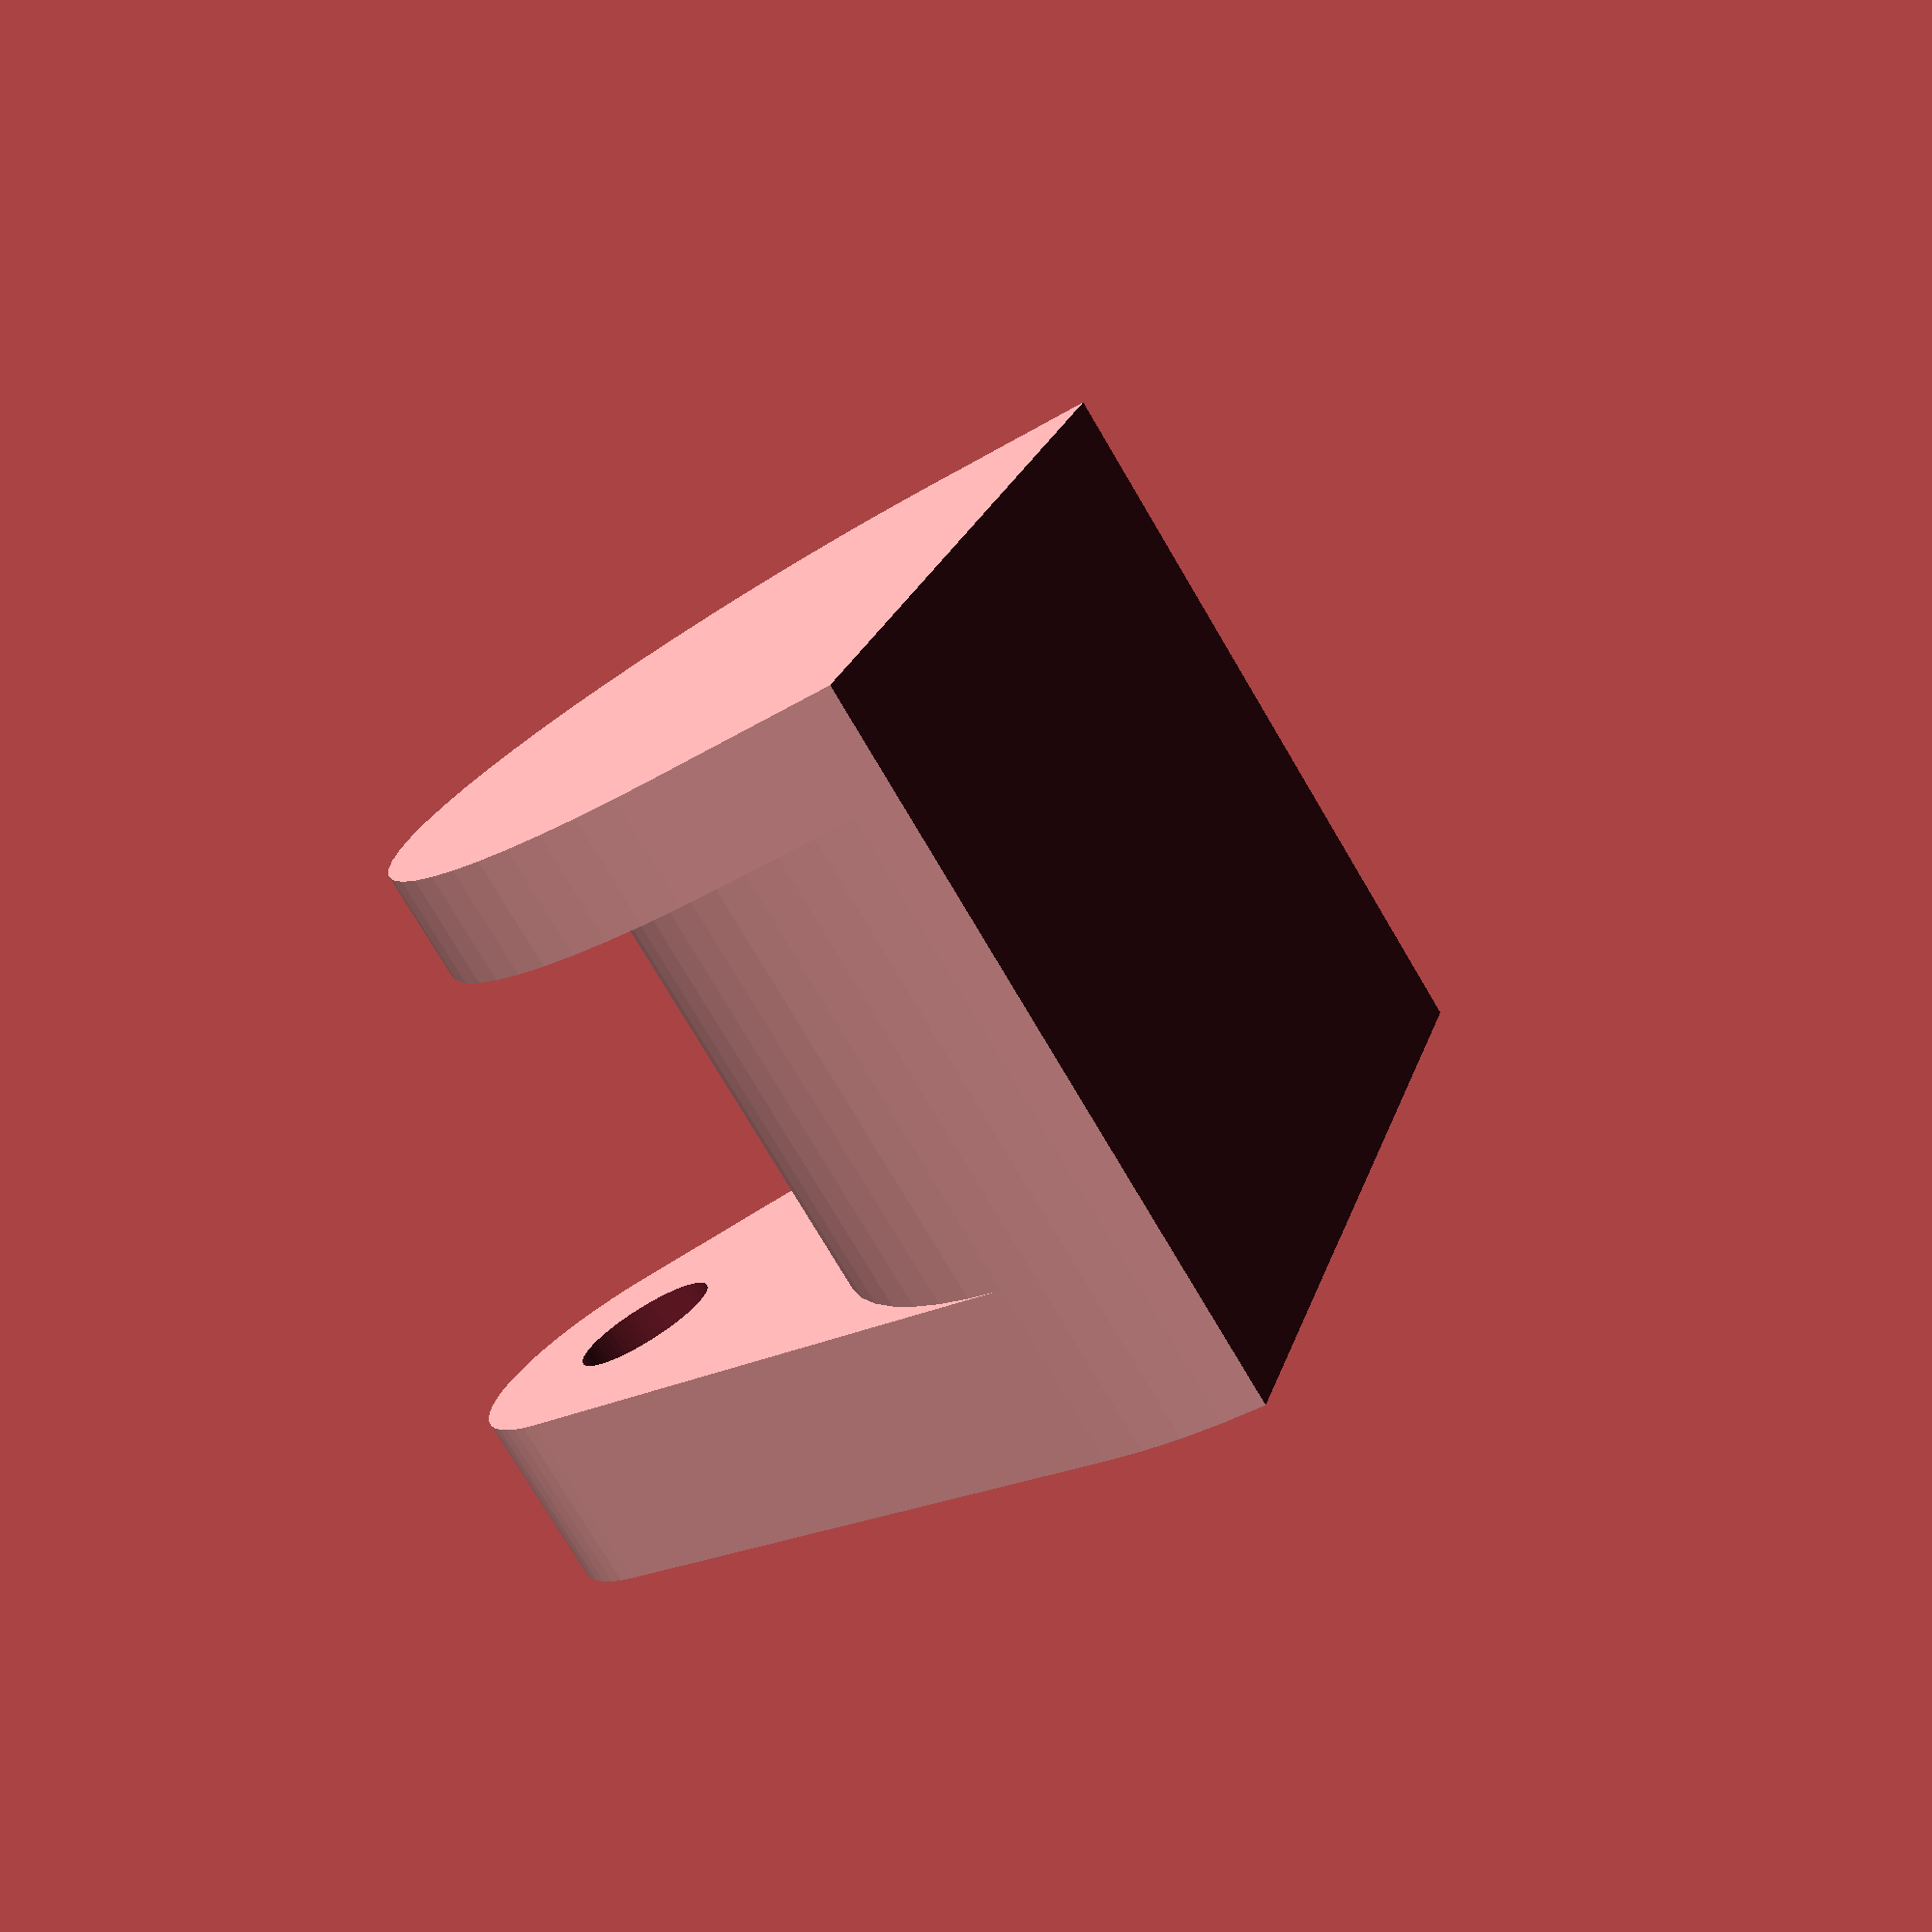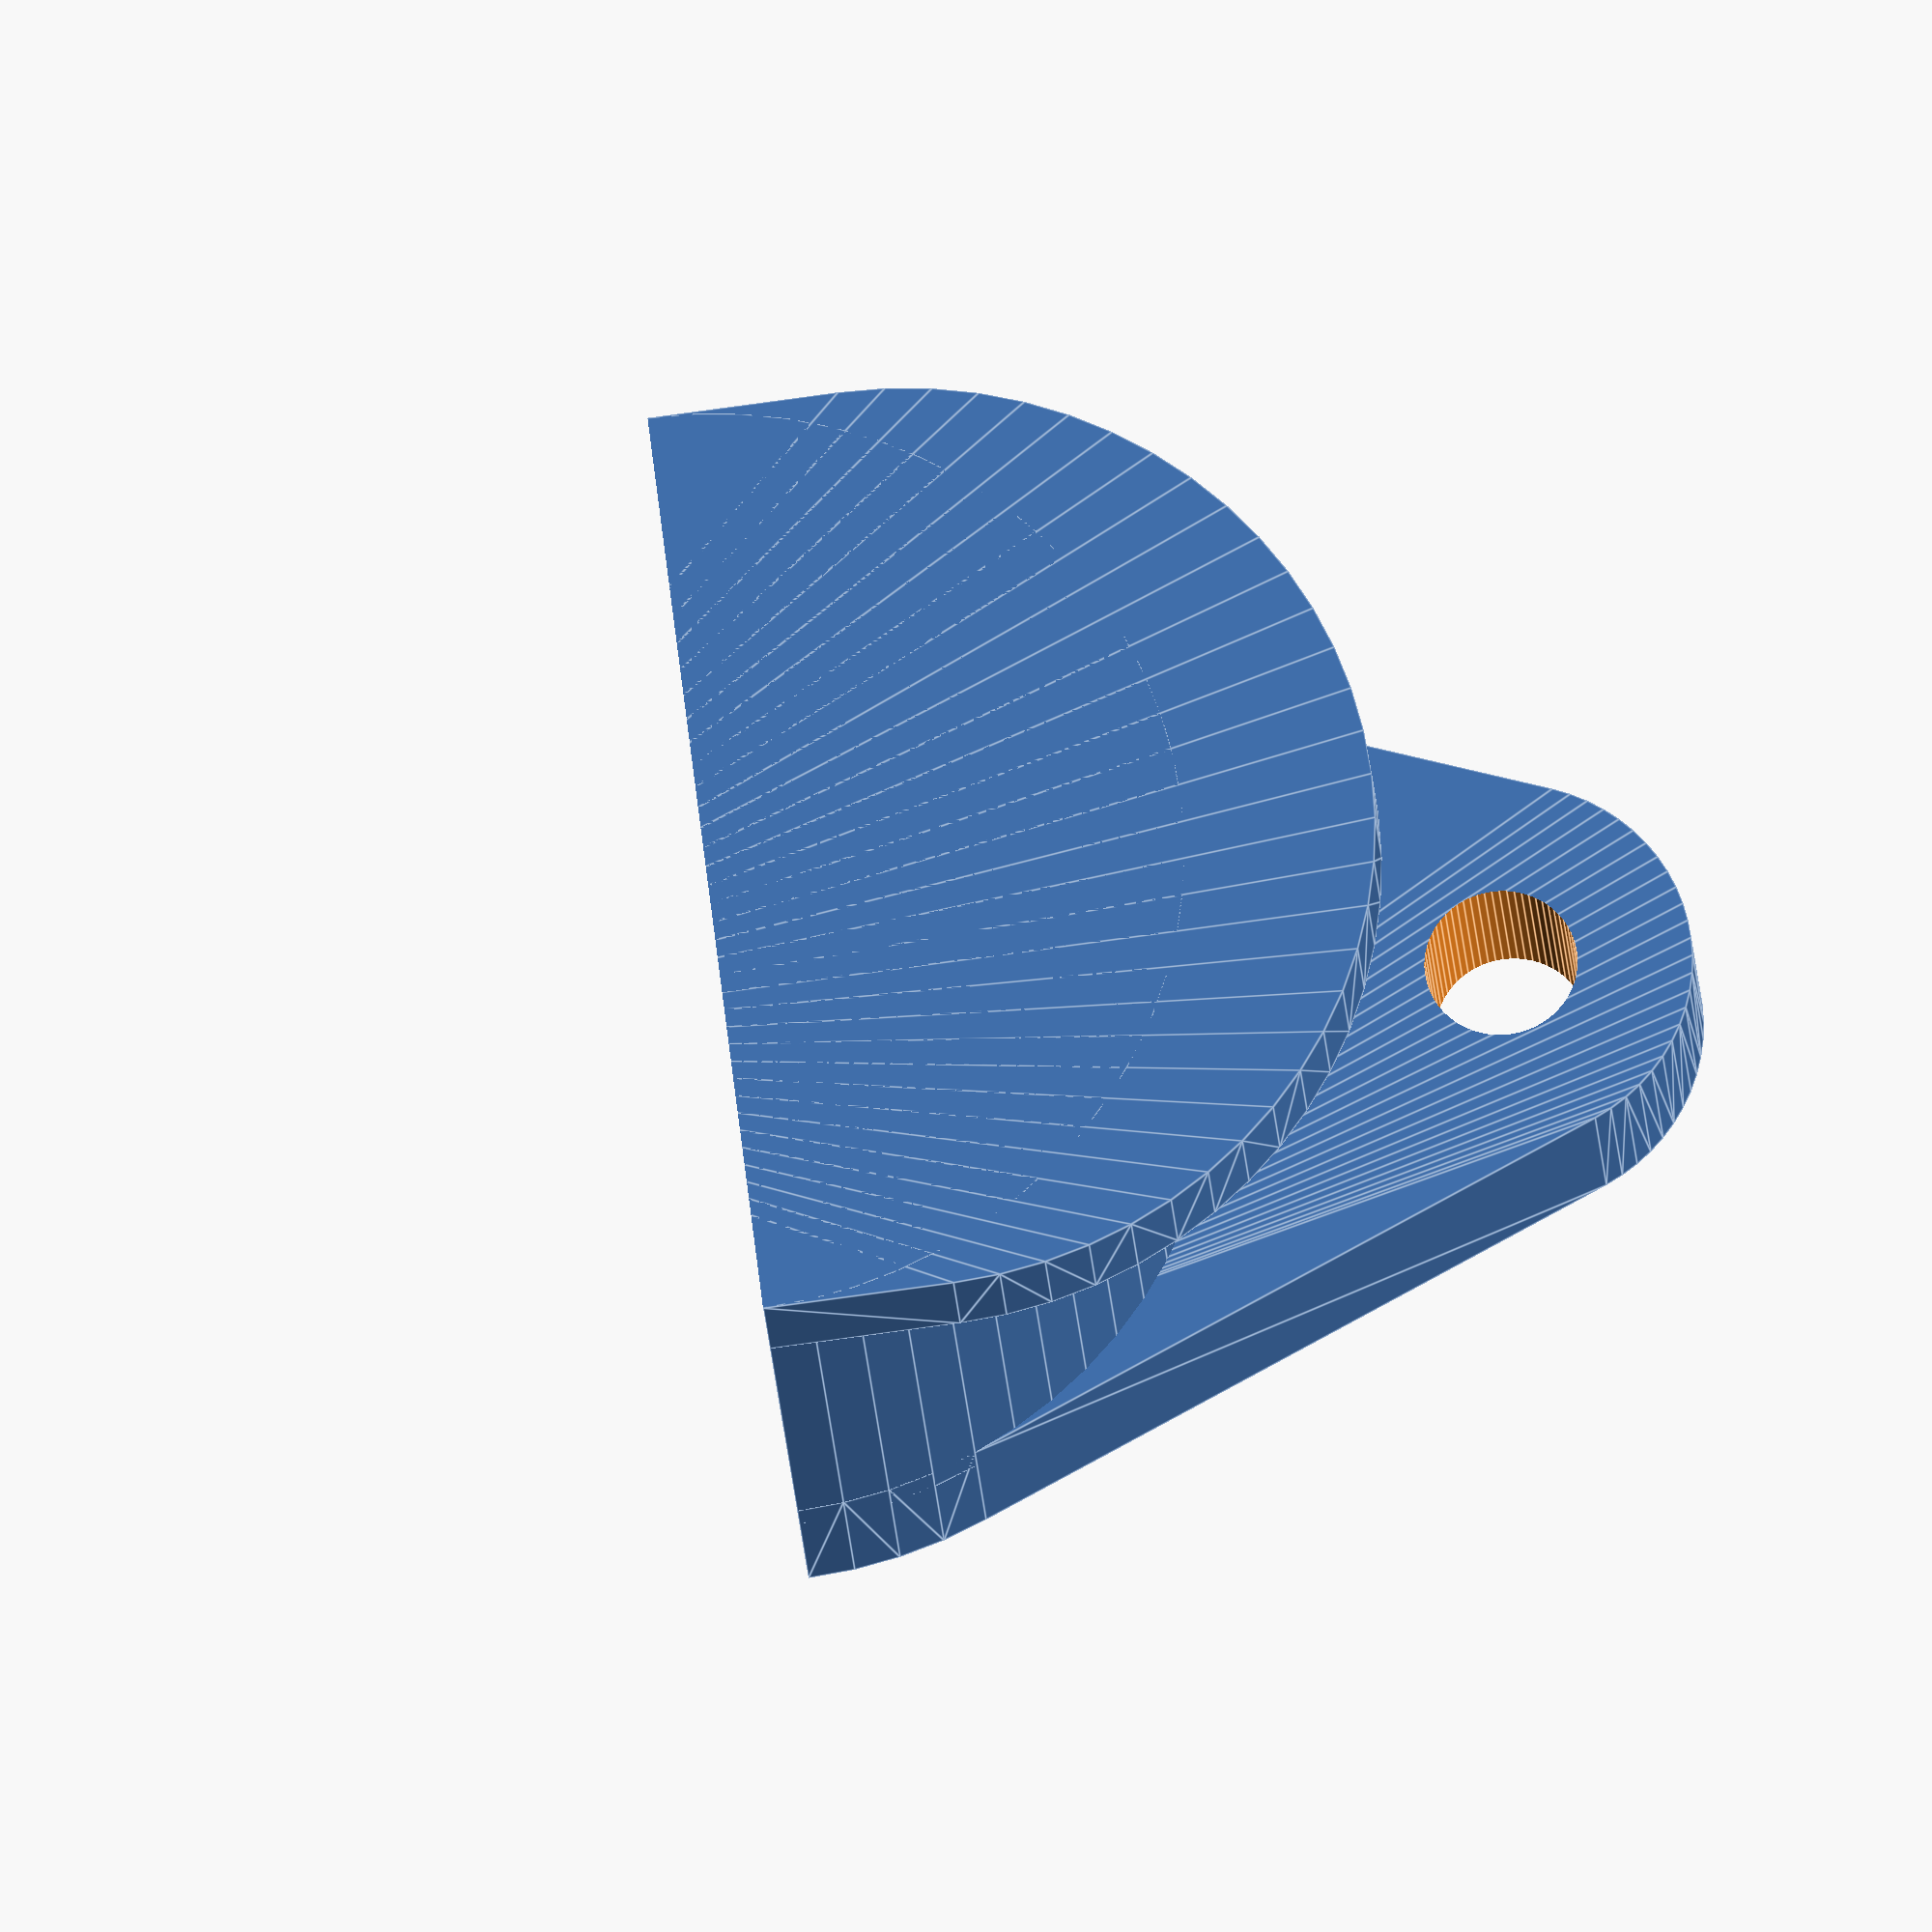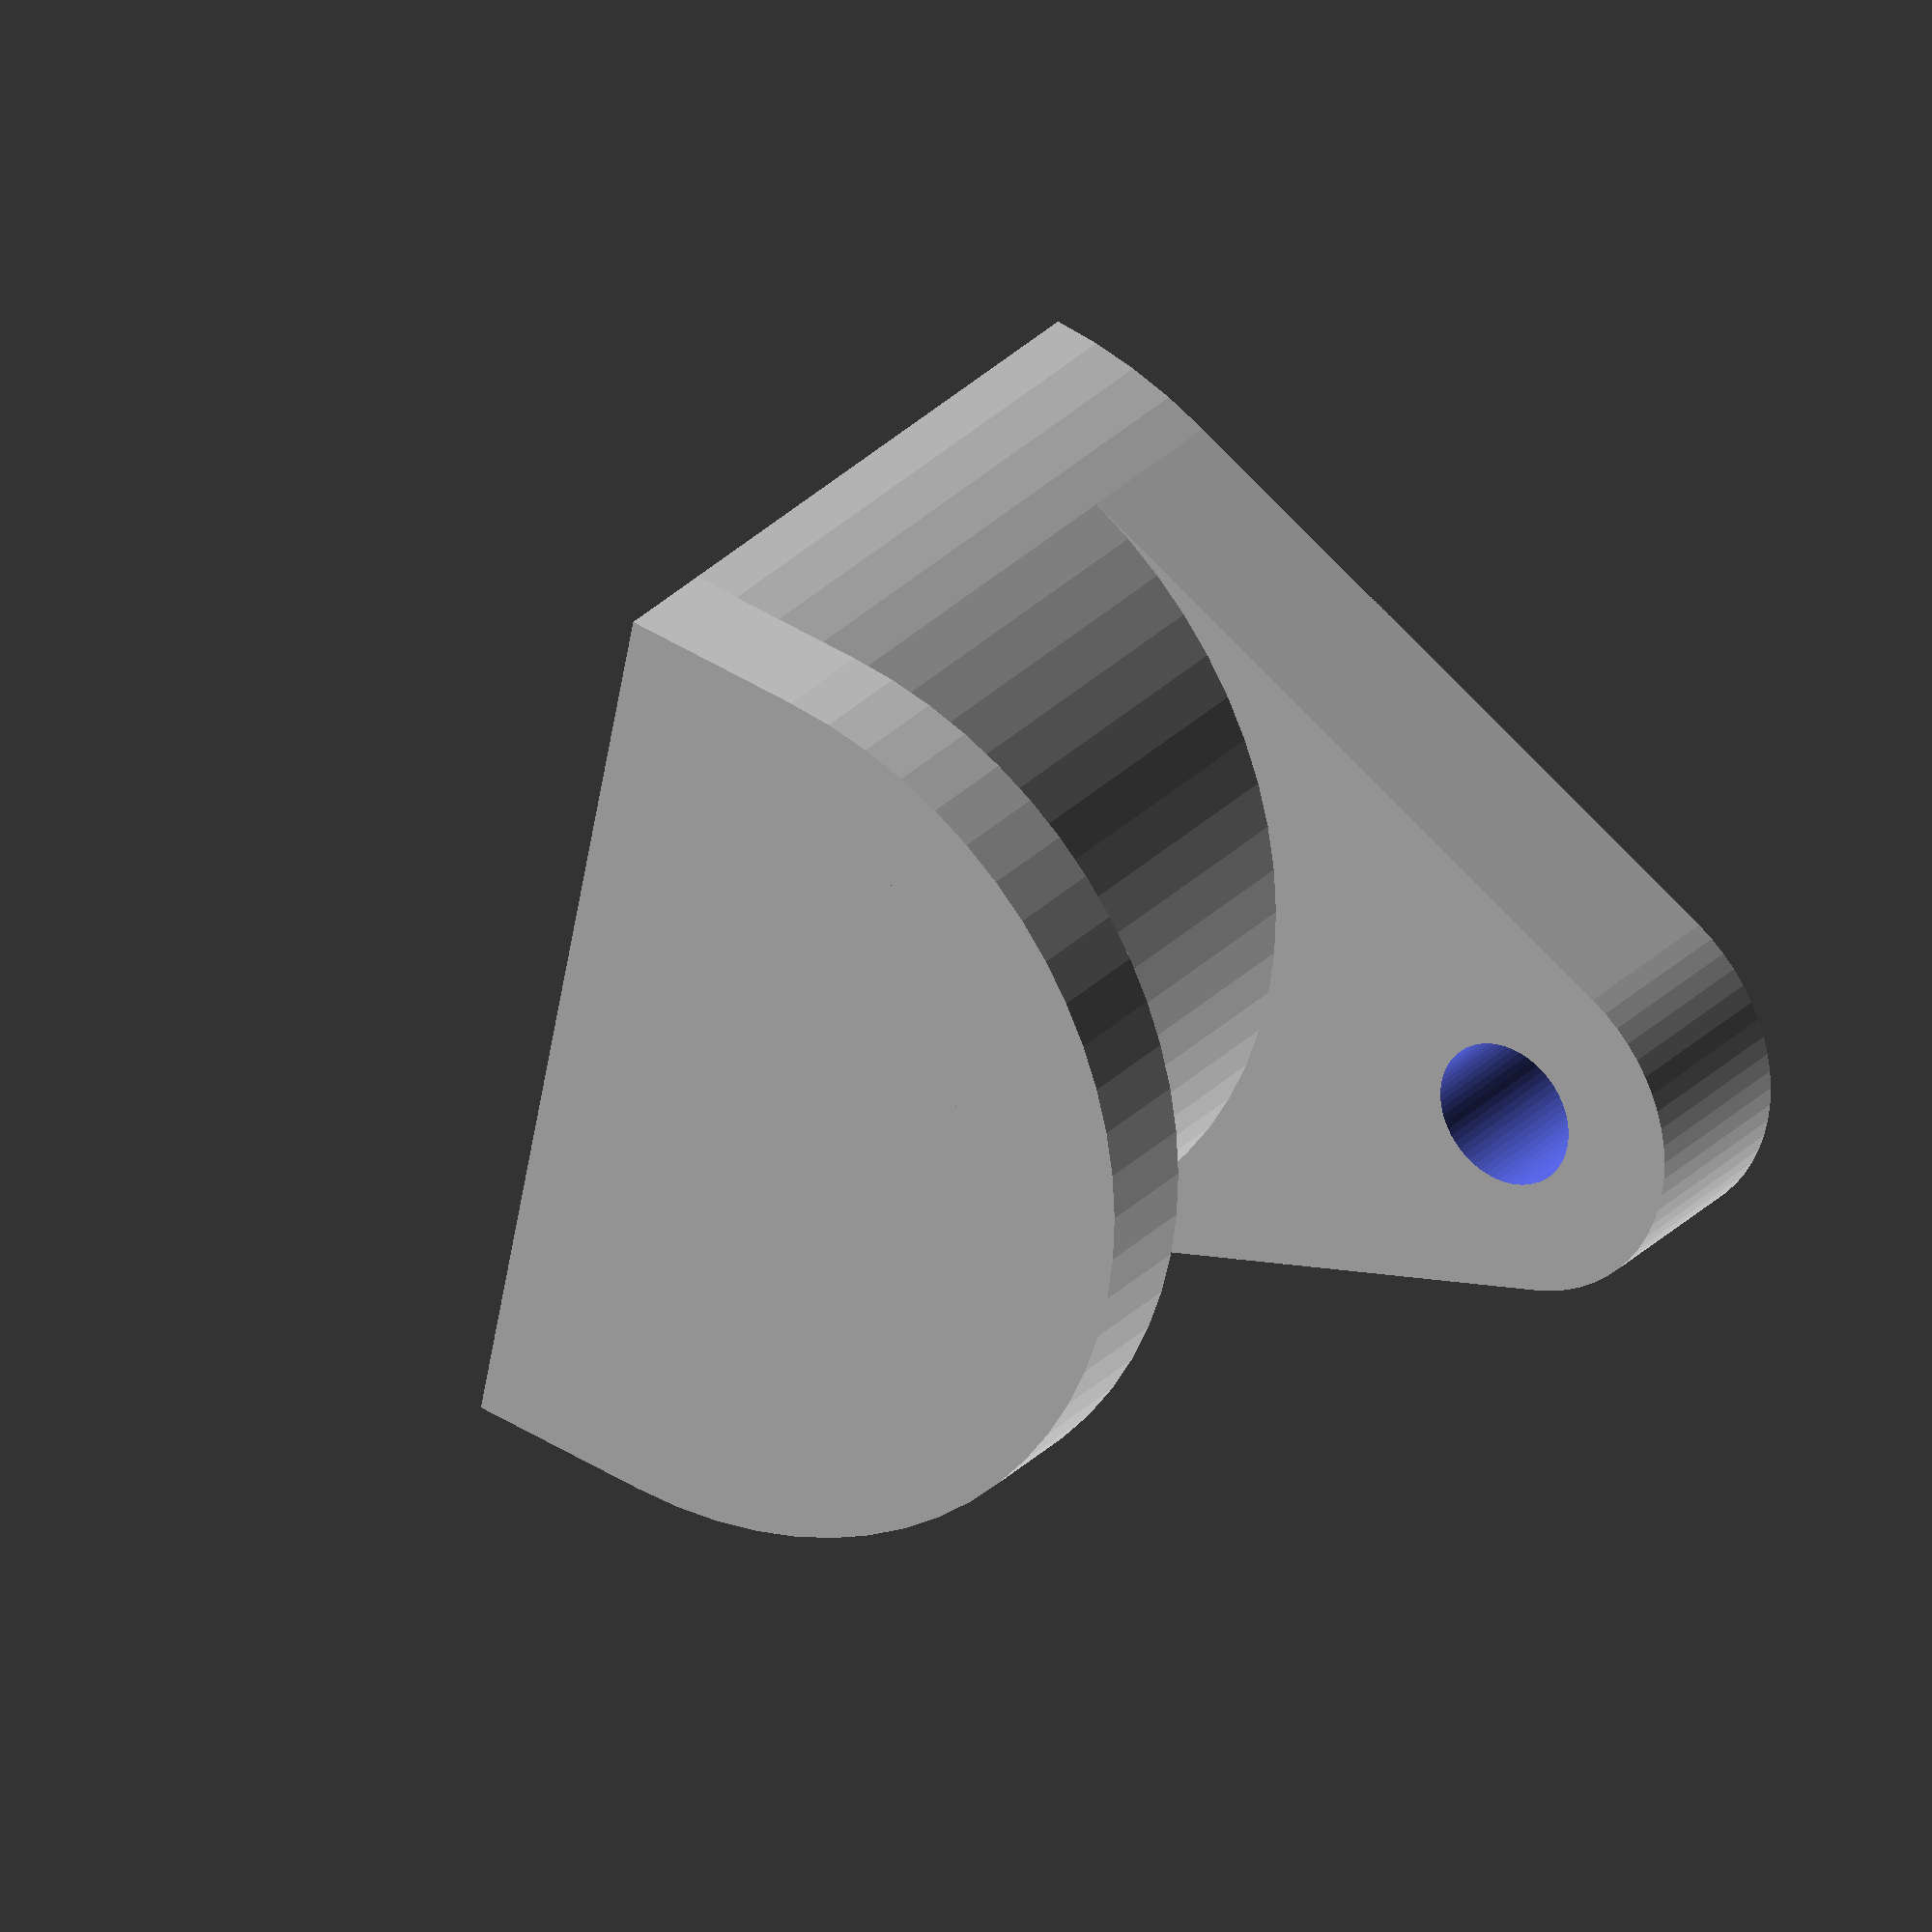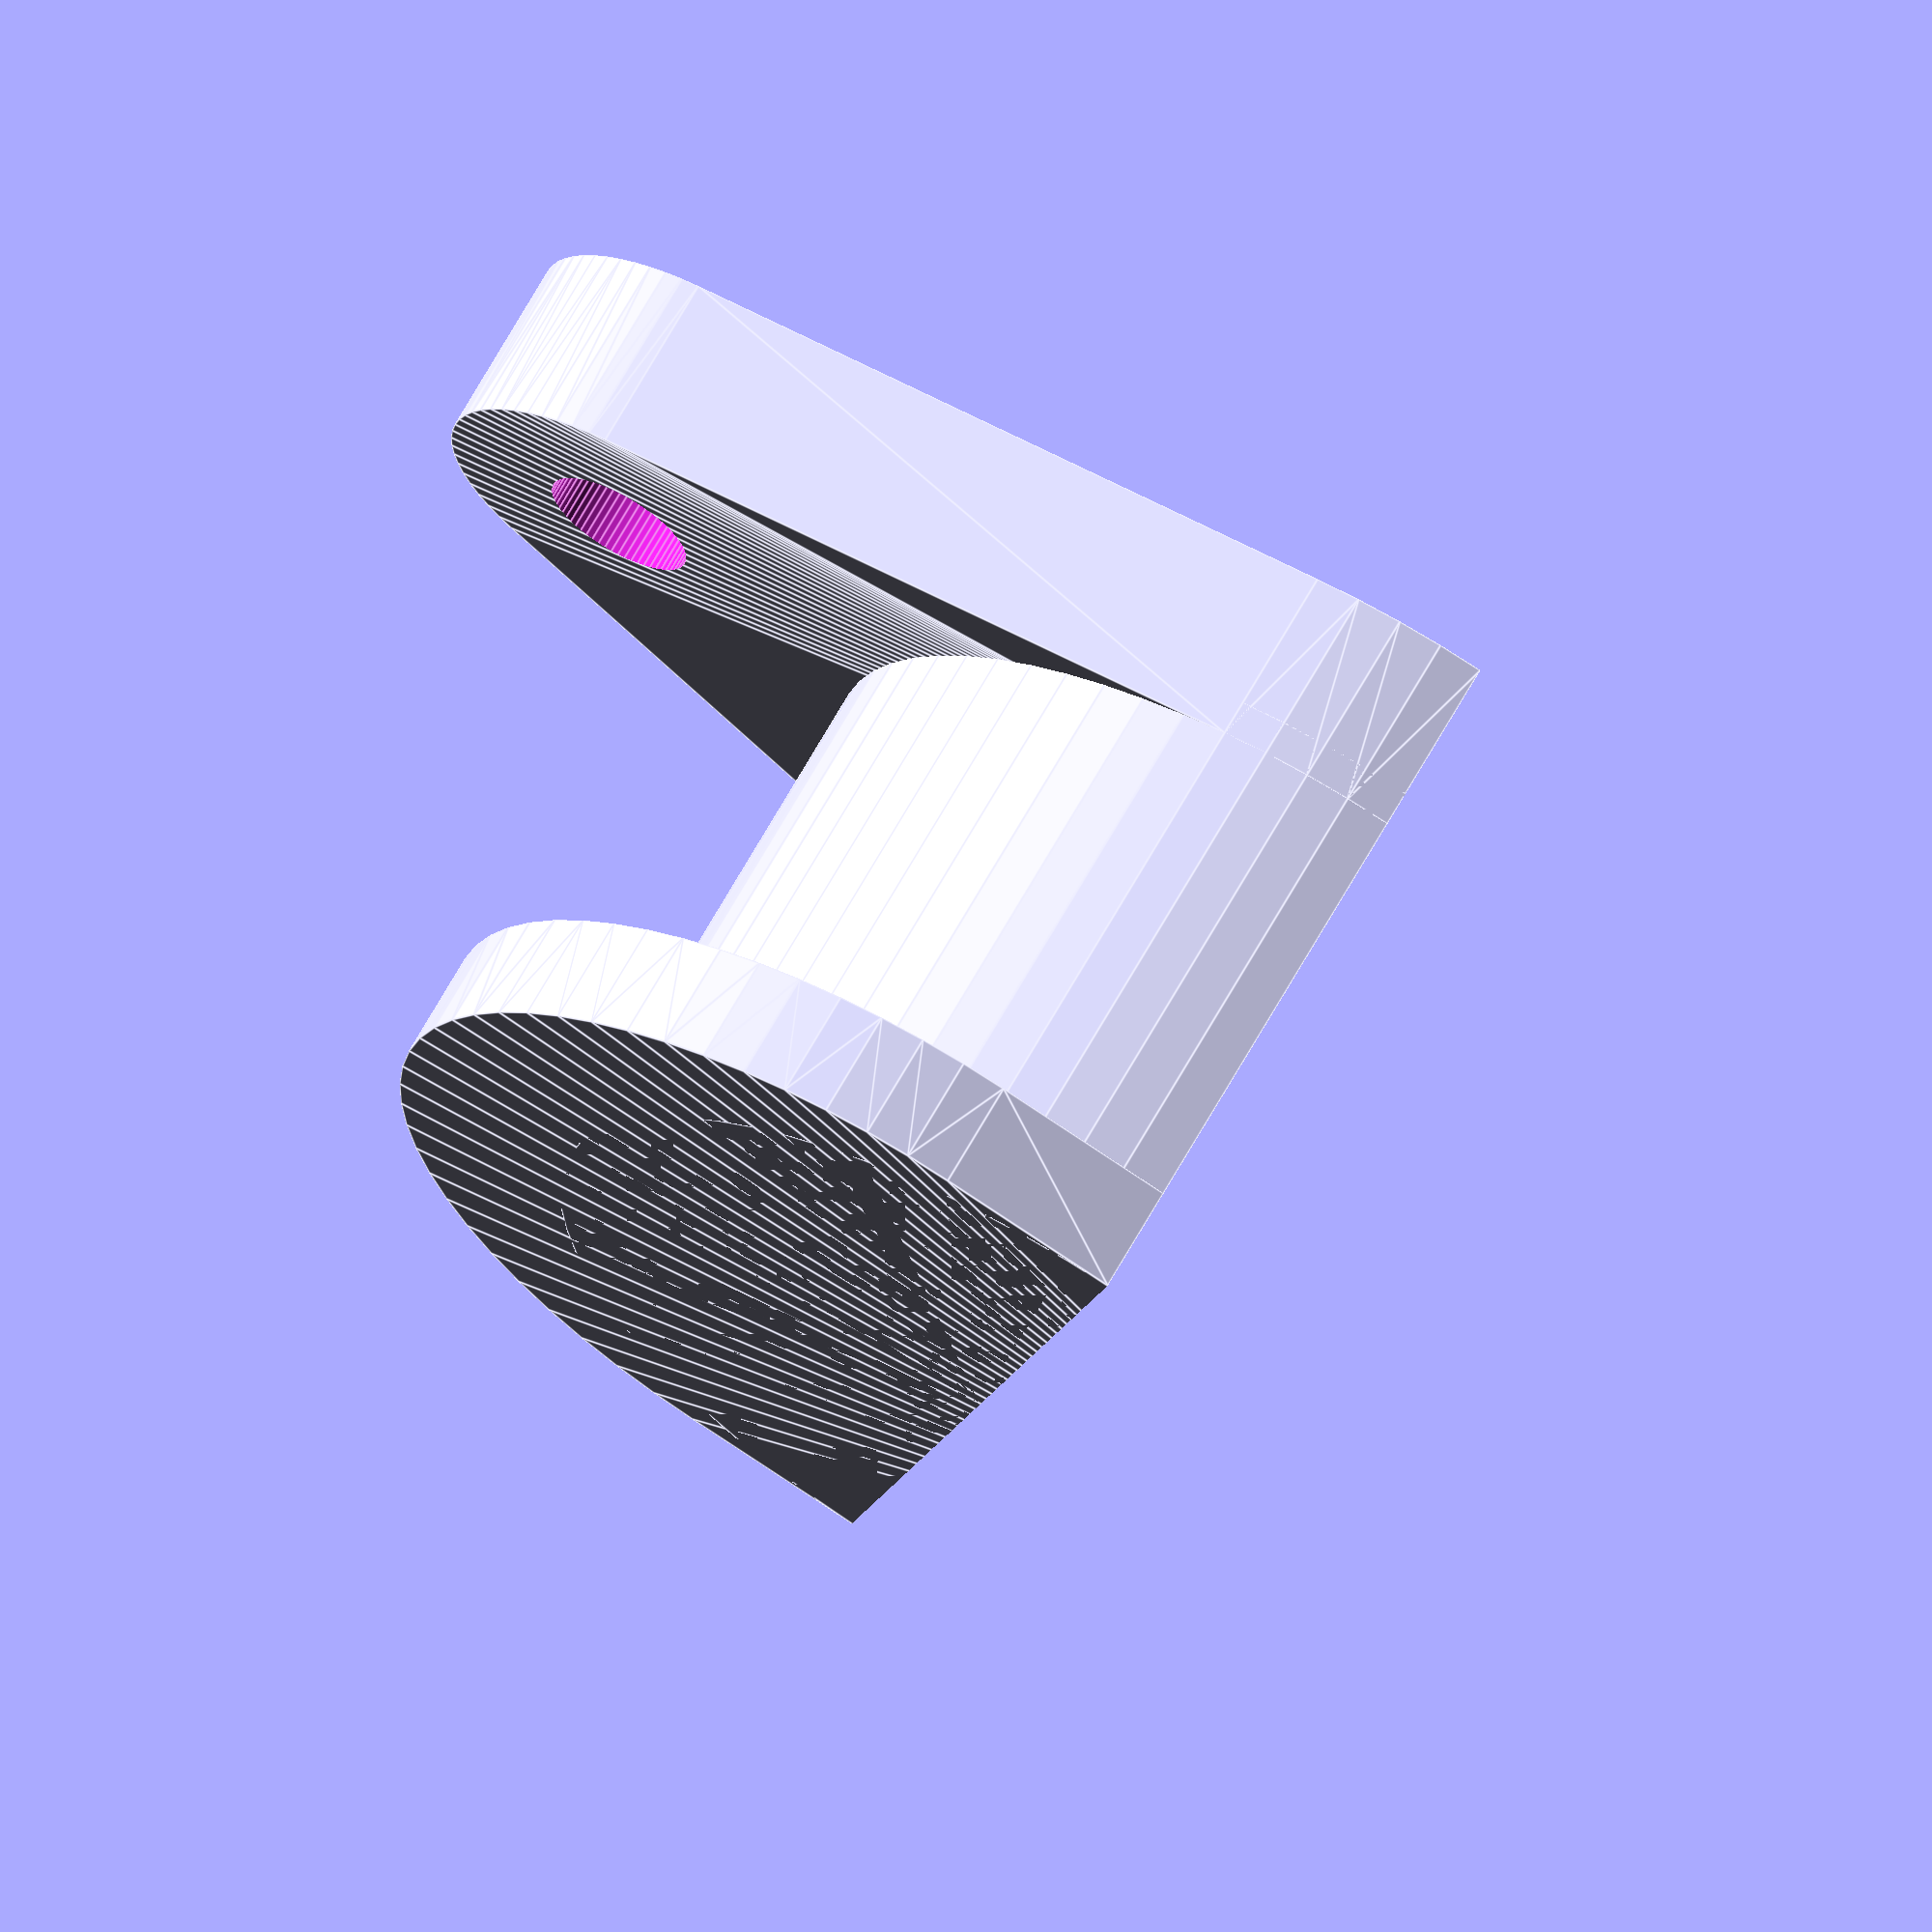
<openscad>
// Rounding of edges
$fn = 64; // [12:128]

rotate([0,-90,0]) difference() {
  union() {
    // Cylinder that goes through the hole
    translate([0,0,-1]) cylinder(h=16, d=25);

    // Cylinder that holds the bin
    hull() {
      translate([0,0,12]) cylinder(h=3, d=25);
      translate([5,0,12]) cylinder(h=3, d=25);
    }

    // This creates the back mounted to the door under the sink
    hull() {
      translate([20,0,-5]) cylinder(d=10, h=5);
      translate([0,0,-5]) cylinder(h=5, d=25);
    }
  }

  // Cut away bottom of cylinders
  translate([-13,-15,-6]) cube([13,30,22]);

  // Cut away screw hole
  translate([20,0,-6]) cylinder(d=4, h=7);
}

</openscad>
<views>
elev=225.8 azim=333.6 roll=55.4 proj=p view=solid
elev=264.7 azim=116.1 roll=262.3 proj=o view=edges
elev=132.7 azim=196.0 roll=234.9 proj=o view=solid
elev=260.3 azim=151.2 roll=123.6 proj=o view=edges
</views>
